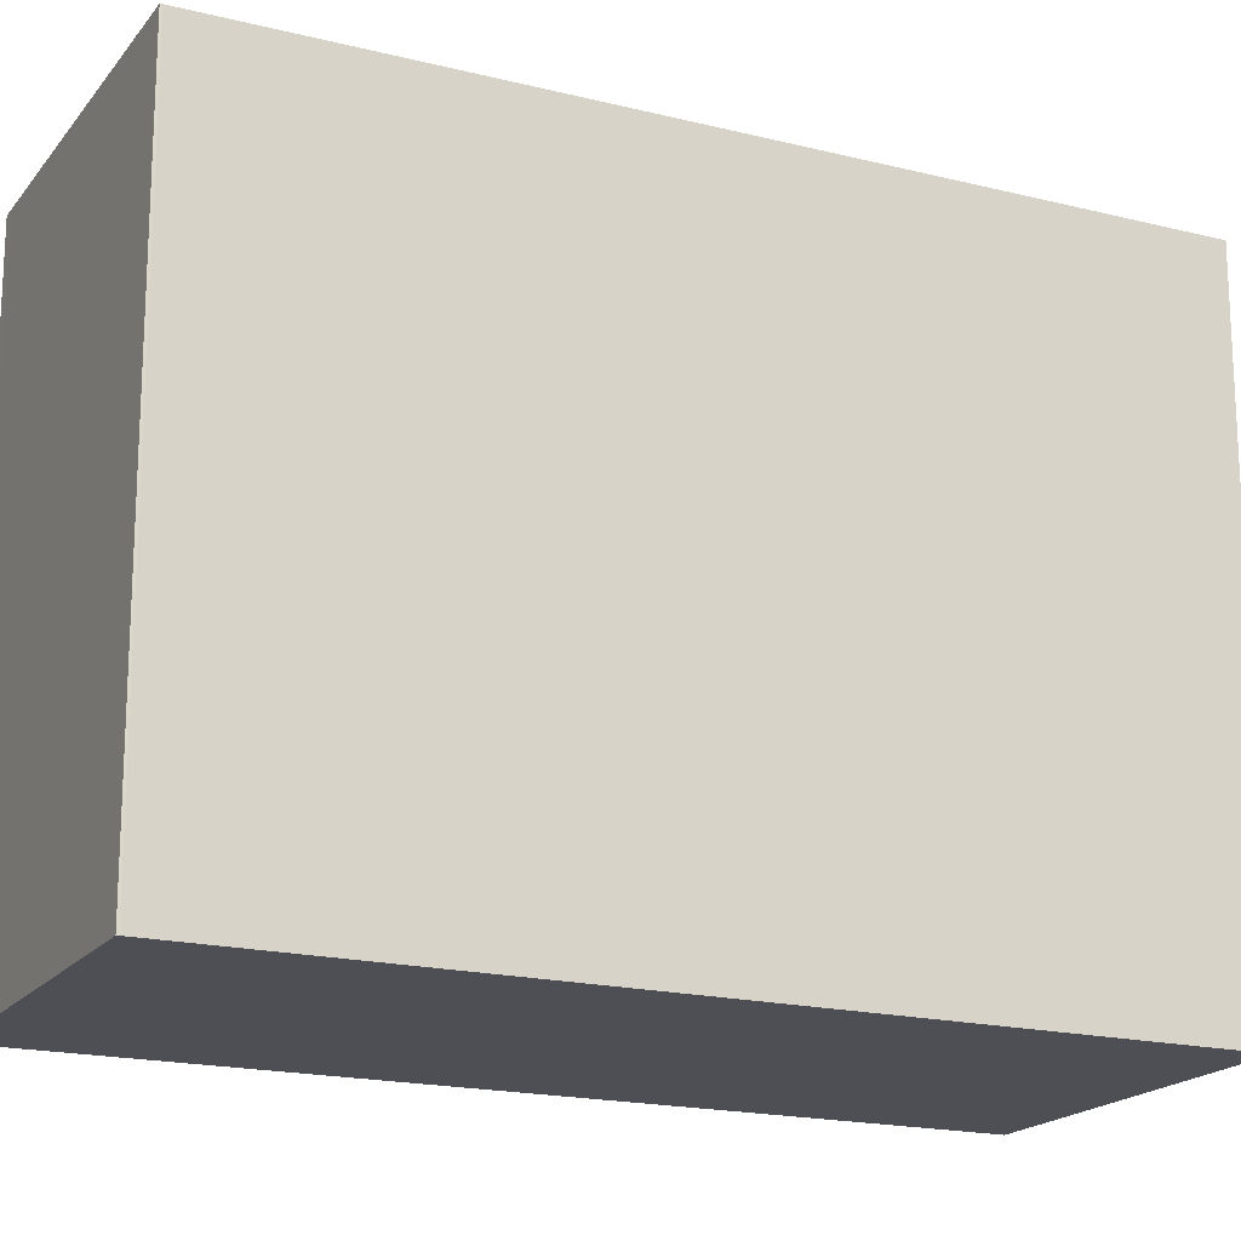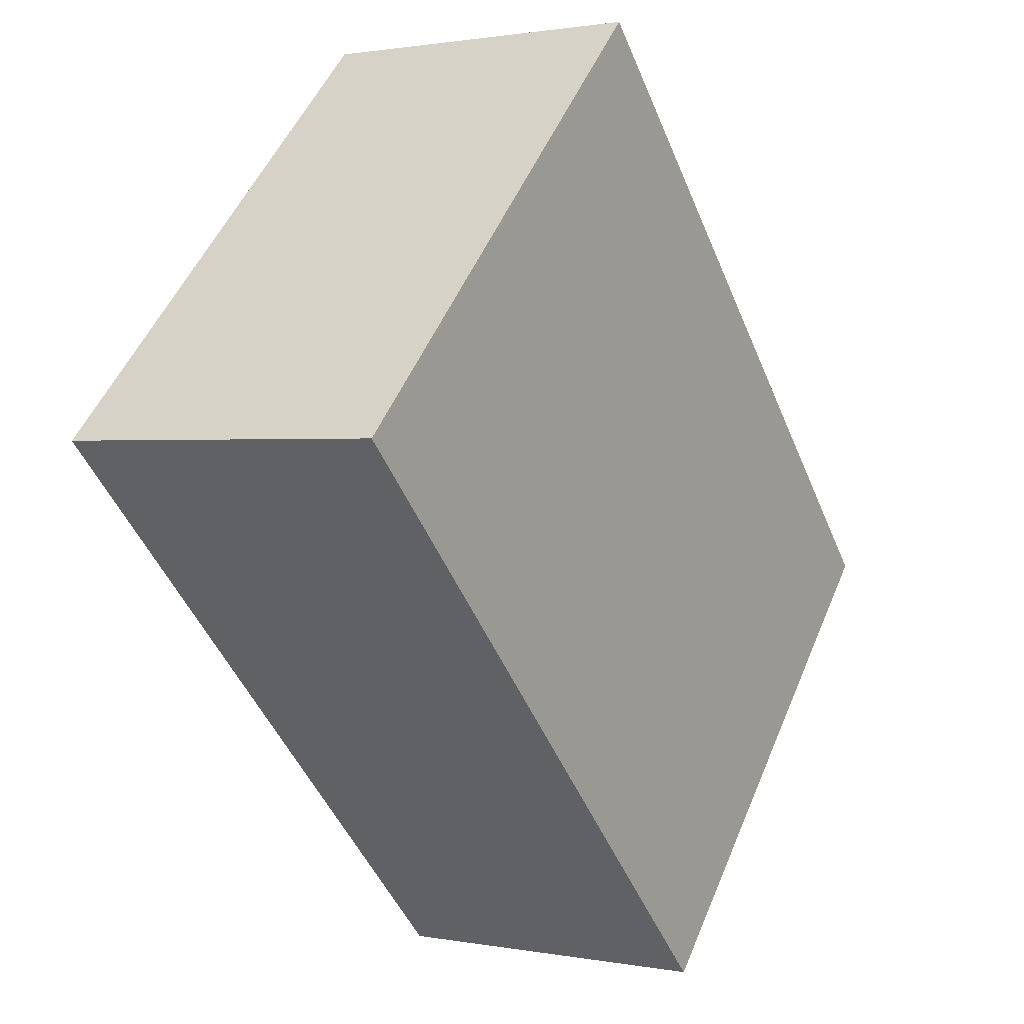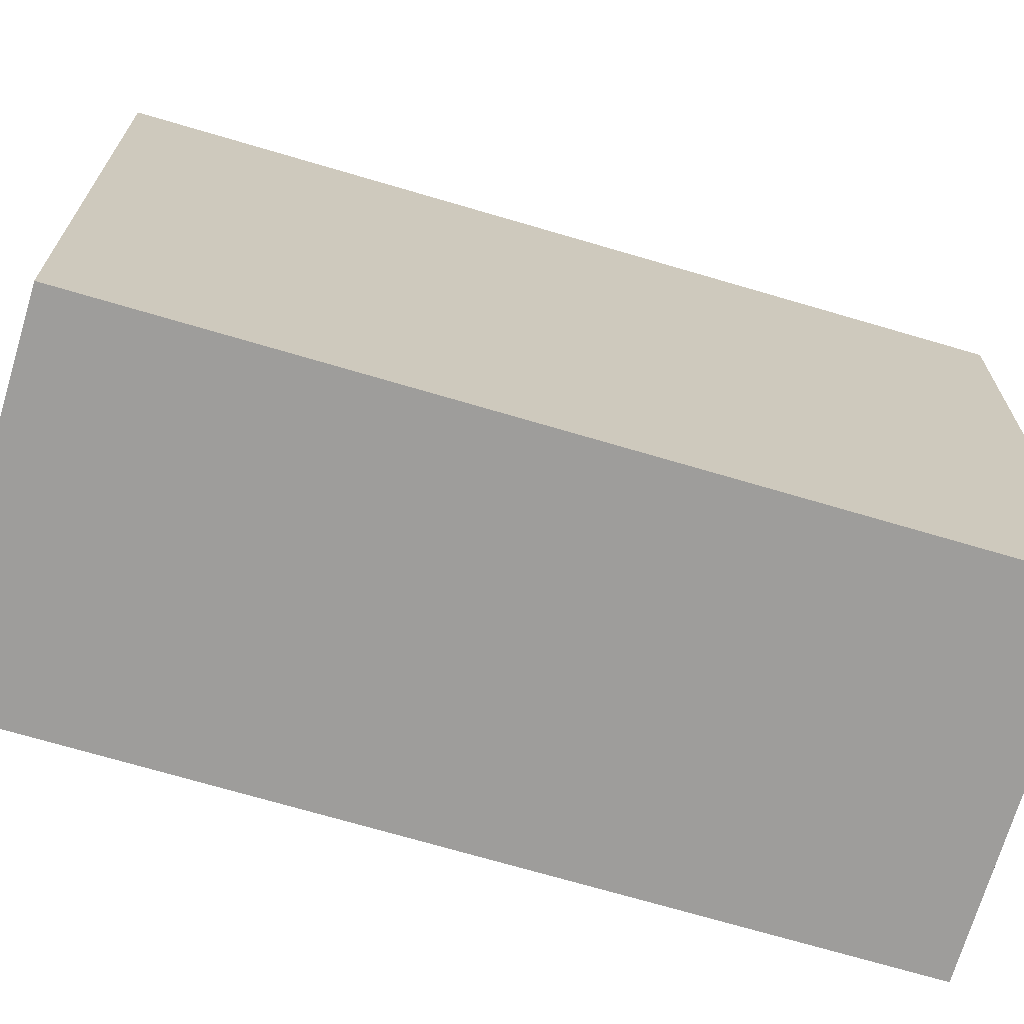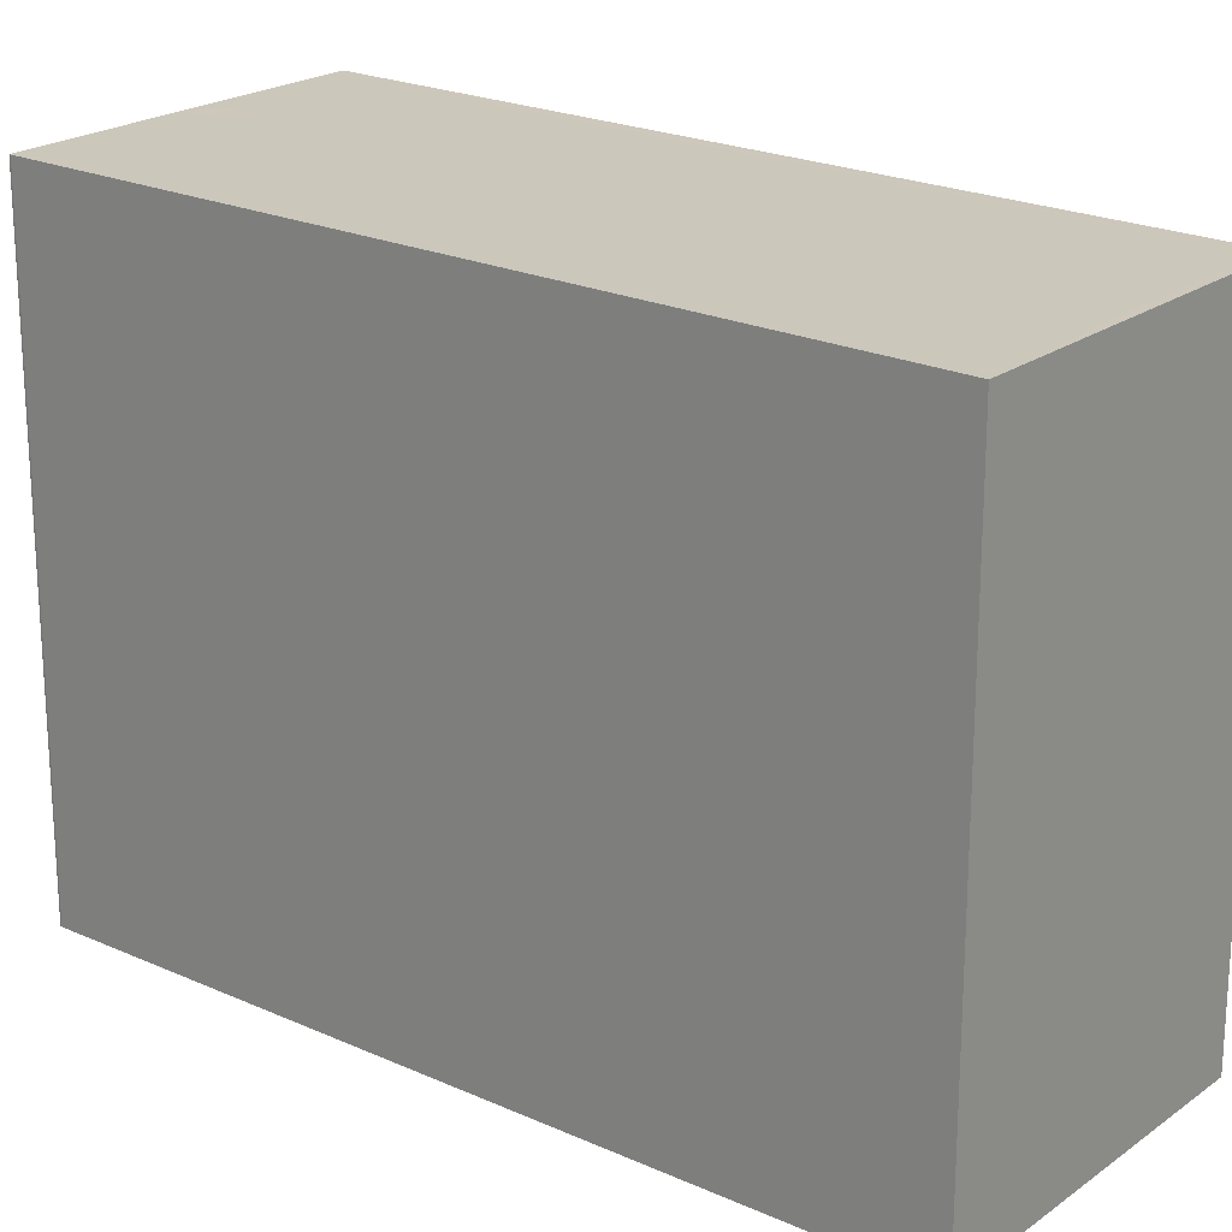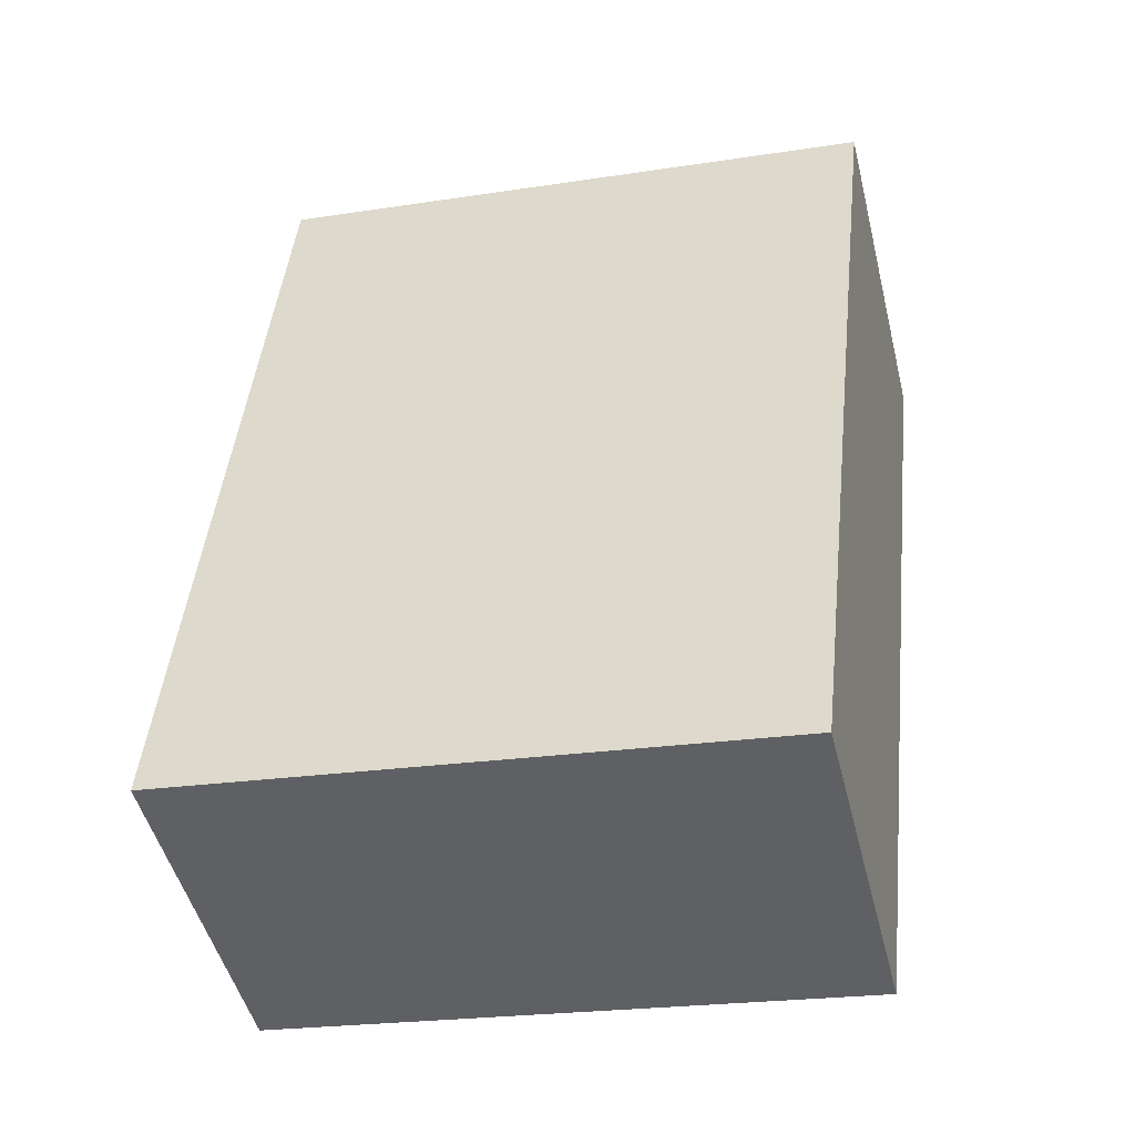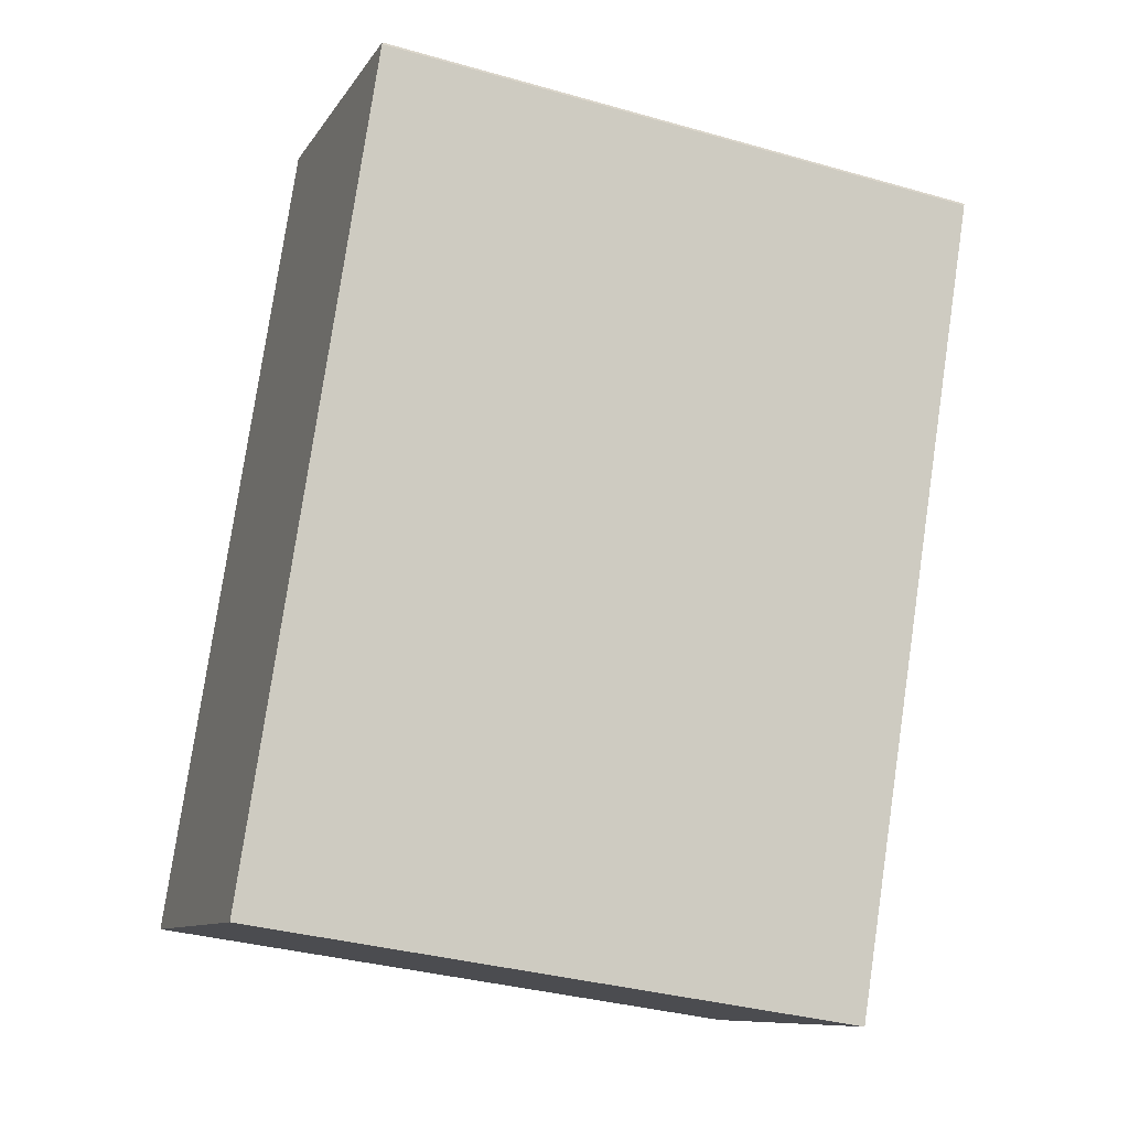
<metadata>
{"format":"obj","ext":"obj","renderer":"f3d","projection":"perspective","resolution":1024,"background":"white","views":[{"elev":-18.4,"azim":-91.6,"up":"+Z"},{"elev":51.1,"azim":22.3,"up":"+Y"},{"elev":-70.6,"azim":97.4,"up":"+Z"},{"elev":21.7,"azim":-27.7,"up":"+Z"},{"elev":-22.4,"azim":105.0,"up":"+Y"},{"elev":-34.9,"azim":-110.8,"up":"+Y"}]}
</metadata>
<code>
v 232.6 -2159 9.683
v 237.6 -2157 9.656
v 242.9 -2169 9.595
v 237.8 -2171 9.622
v 232.6 -2159 9.682
v 232.7 -2159 9.681
v 237.8 -2157 9.654
v 238.1 -2158 9.65
v 233 -2160 9.677
v 235.5 -2159 9.664
v 240.3 -2170 9.608
v 235.2 -2158 9.667
v 242.7 -2169 9.596
v 237.9 -2158 9.651
v 237.6 -2157 9.655
v 240.9 -2170 9.606
v 236.1 -2159 9.661
v 235.8 -2158 9.665
v 236 -2160 9.659
v 236.5 -2160 9.656
v 238.3 -2159 9.646
v 240.3 -2170 9.609
v 240.8 -2169 9.606
v 242.7 -2169 9.596
v 235.1 -2158 9.669
v 237.5 -2157 9.657
v 235.6 -2158 9.667
v 233.5 -2161 9.672
v 238.5 -2159 9.646
v 237.8 -2171 9.622
v 242.9 -2168 9.595
v 235.1 -2158 9.669
v 232.6 -2159 9.683
v 232.6 -2159 0
v 235.1 -2158 1.776e-15
v 237.8 -2157 9.654
v 237.6 -2157 9.656
v 237.6 -2157 -1.776e-15
v 237.8 -2157 0
v 242.7 -2169 9.596
v 242.9 -2169 9.595
v 242.9 -2169 0
v 242.7 -2169 -1.776e-15
v 237.8 -2171 9.622
v 237.8 -2171 9.622
v 237.8 -2171 1.776e-15
v 237.8 -2171 1.776e-15
v 232.6 -2159 9.683
v 232.6 -2159 9.682
v 232.6 -2159 0
v 232.6 -2159 0
v 232.6 -2159 9.682
v 232.7 -2159 9.681
v 232.7 -2159 0
v 232.6 -2159 0
v 238.1 -2158 9.65
v 237.8 -2157 9.654
v 237.8 -2157 0
v 238.1 -2158 0
v 238.5 -2159 9.646
v 238.1 -2158 9.65
v 238.1 -2158 0
v 238.5 -2159 -1.776e-15
v 232.7 -2159 9.681
v 233 -2160 9.677
v 233 -2160 -1.776e-15
v 232.7 -2159 0
v 237.8 -2171 9.622
v 240.3 -2170 9.608
v 240.3 -2170 1.776e-15
v 237.8 -2171 1.776e-15
v 240.9 -2170 9.606
v 242.7 -2169 9.596
v 242.7 -2169 -1.776e-15
v 240.9 -2170 1.776e-15
v 240.3 -2170 9.608
v 240.9 -2170 9.606
v 240.9 -2170 1.776e-15
v 240.3 -2170 1.776e-15
v 235.6 -2158 9.667
v 235.1 -2158 9.669
v 235.1 -2158 1.776e-15
v 235.6 -2158 0
v 237.6 -2157 9.656
v 237.5 -2157 9.657
v 237.5 -2157 0
v 237.6 -2157 -1.776e-15
v 237.5 -2157 9.657
v 235.6 -2158 9.667
v 235.6 -2158 0
v 237.5 -2157 0
v 233 -2160 9.677
v 233.5 -2161 9.672
v 233.5 -2161 -1.776e-15
v 233 -2160 -1.776e-15
v 242.9 -2168 9.595
v 238.5 -2159 9.646
v 238.5 -2159 -1.776e-15
v 242.9 -2168 1.776e-15
v 233.5 -2161 9.672
v 237.8 -2171 9.622
v 237.8 -2171 1.776e-15
v 233.5 -2161 -1.776e-15
v 242.9 -2169 9.595
v 242.9 -2168 9.595
v 242.9 -2168 1.776e-15
v 242.9 -2169 0
v 232.6 -2159 0
v 237.6 -2157 0
v 242.9 -2169 0
v 237.8 -2171 0
v 232.6 -2159 0
f 10 9 6 12
f 12 6 5 1 25
f 22 11 4 30
f 31 3 13 24
f 15 7 8 14
f 24 13 16 23
f 18 15 14 17
f 23 16 11 22
f 17 10 12 18
f 19 10 17 20
f 20 17 14 21
f 22 19 20 23
f 23 20 21 24
f 26 2 7 15
f 27 26 15 18
f 18 12 25 27
f 28 9 10 19
f 21 14 8 29
f 30 28 19 22
f 24 21 29 31
f 33 34 35 32
f 37 38 39 36
f 41 42 43 40
f 45 46 47 44
f 49 50 51 48
f 53 54 55 52
f 57 58 59 56
f 61 62 63 60
f 65 66 67 64
f 69 70 71 68
f 73 74 75 72
f 77 78 79 76
f 81 82 83 80
f 85 86 87 84
f 89 90 91 88
f 93 94 95 92
f 97 98 99 96
f 101 102 103 100
f 105 106 107 104
f 109 110 111 112 108

</code>
